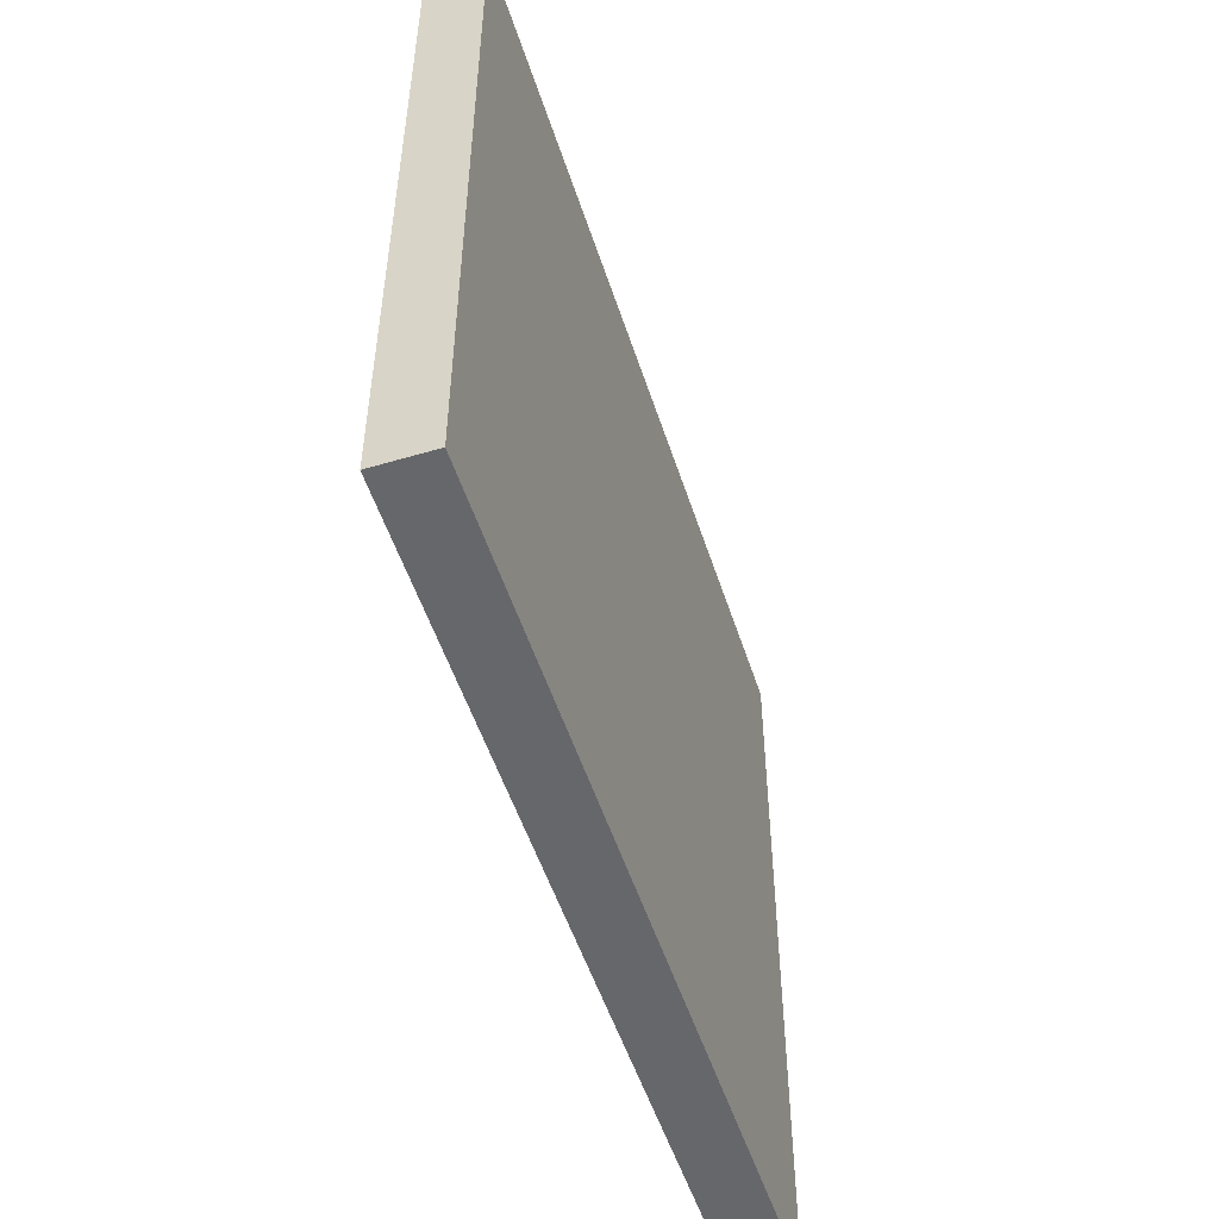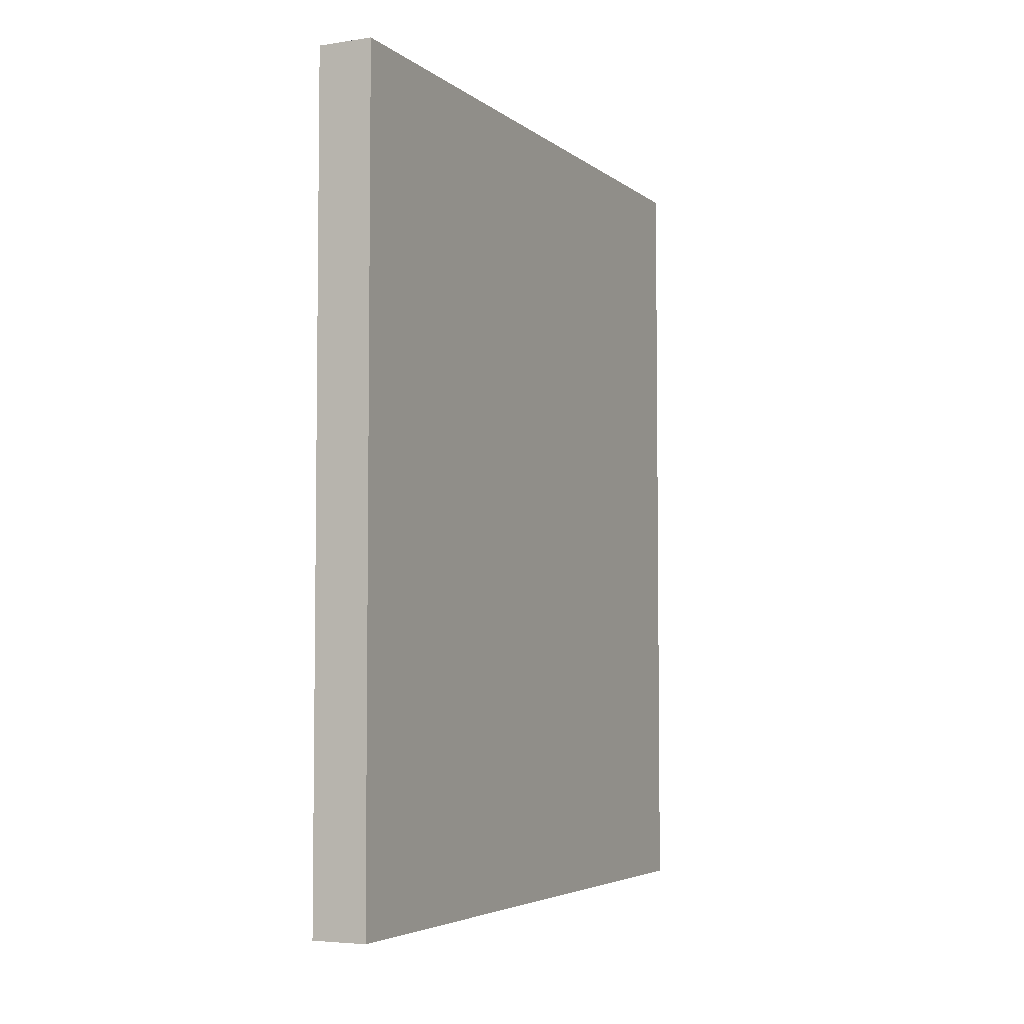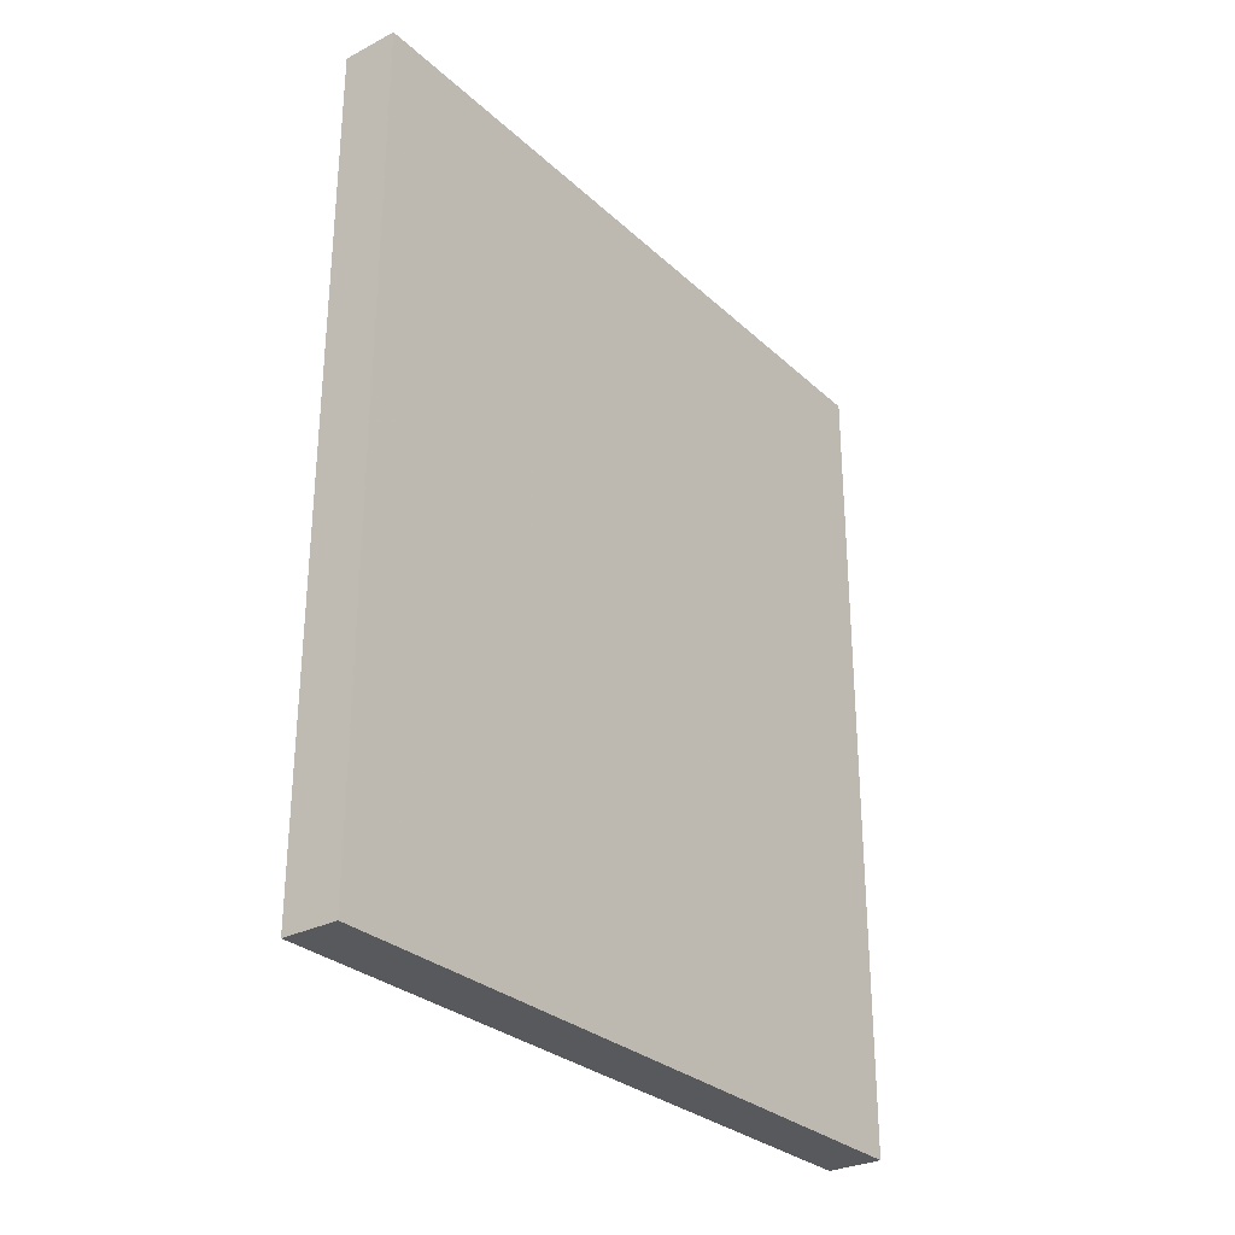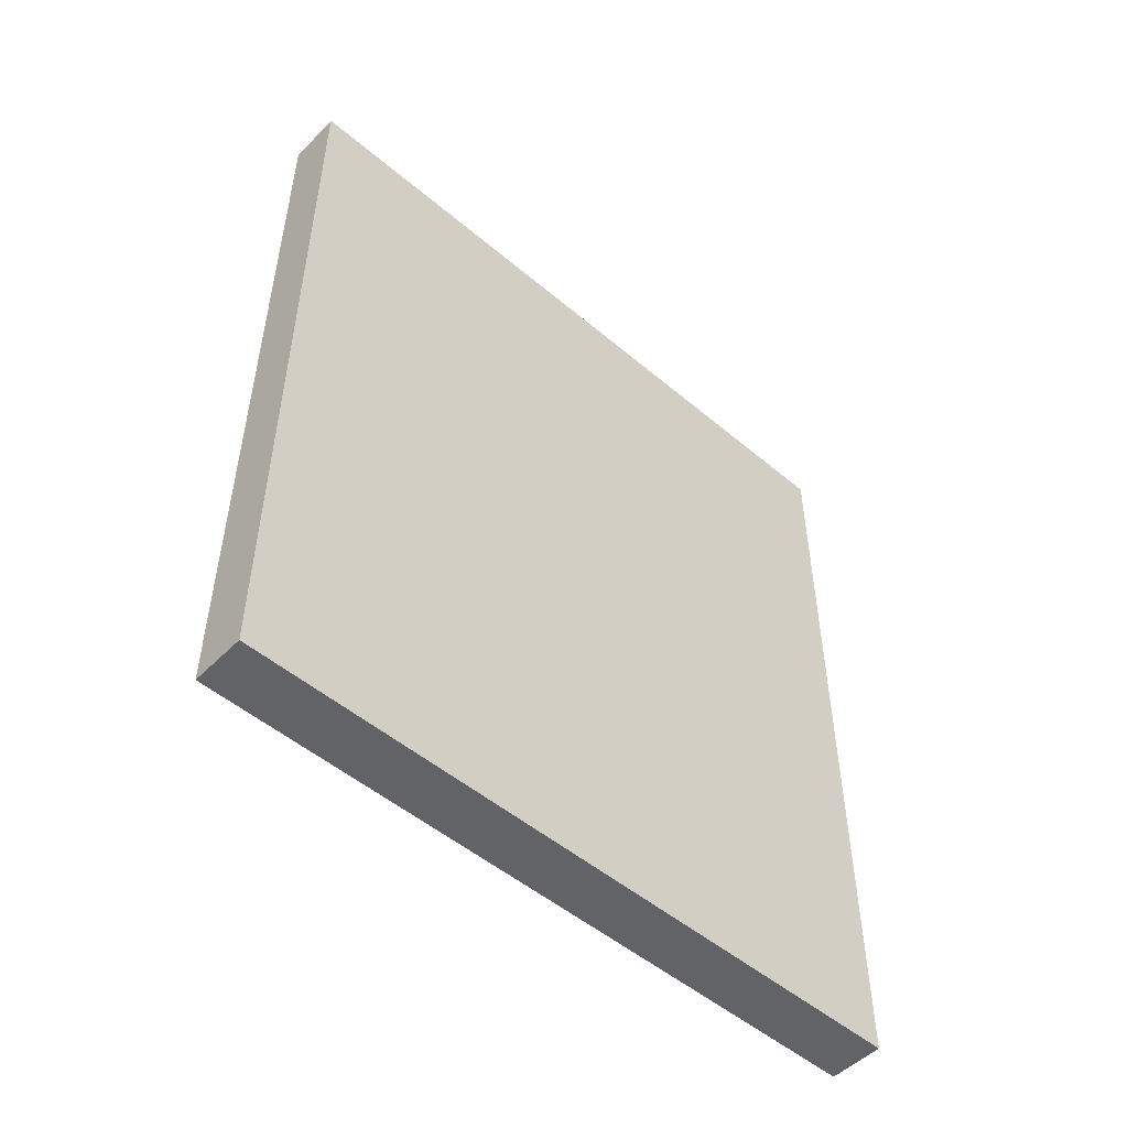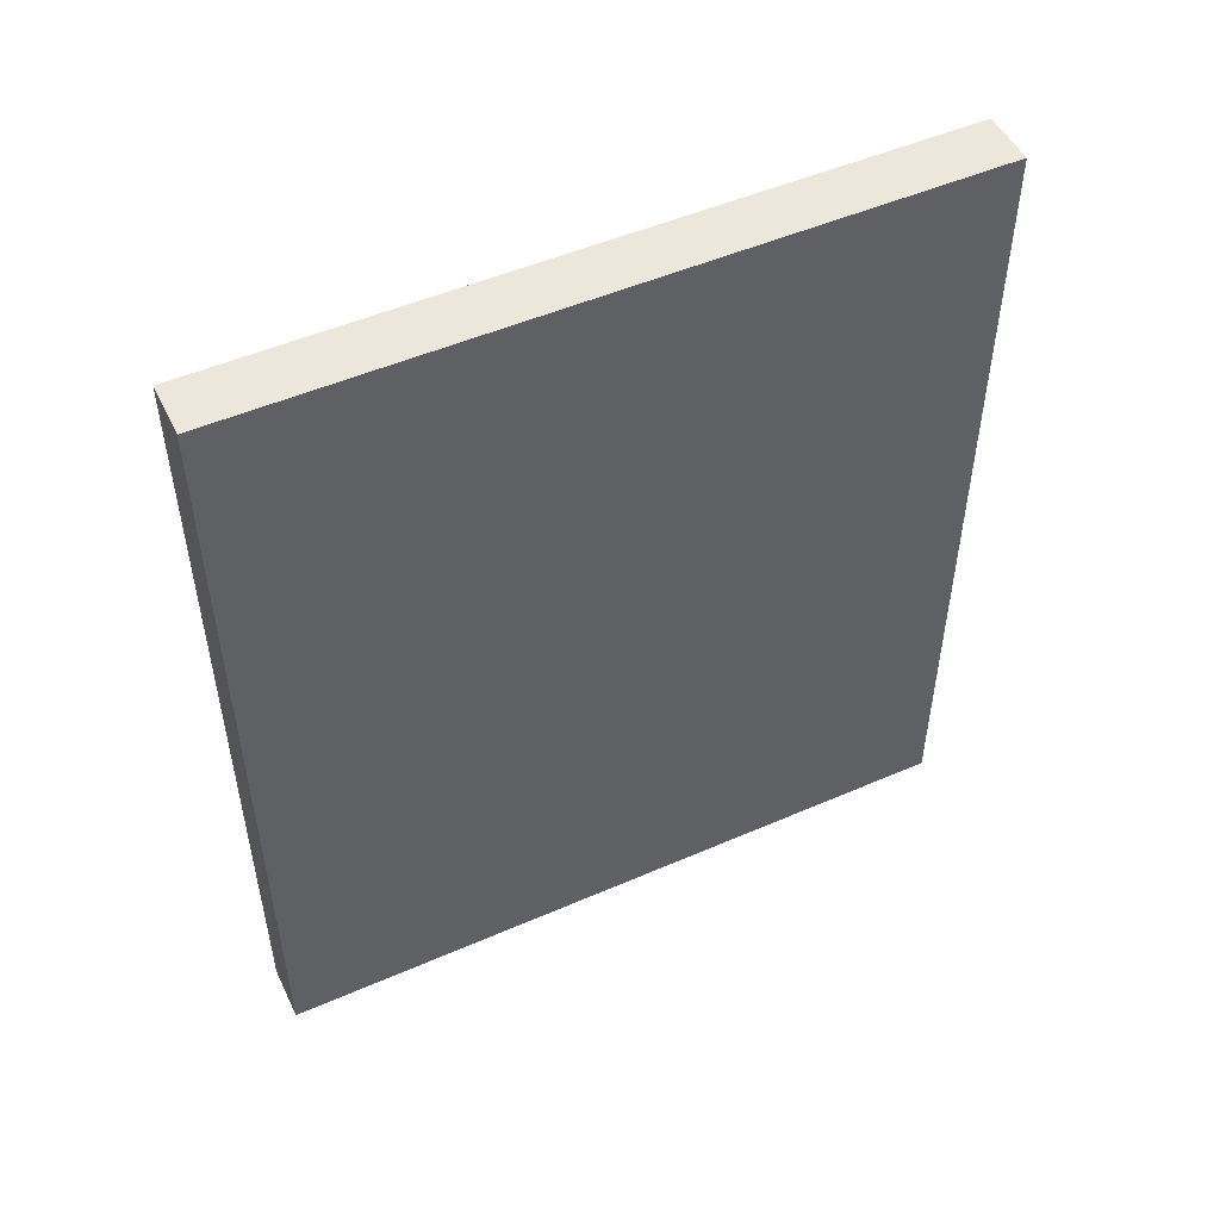
<metadata>
{"format":"obj","ext":"obj","renderer":"f3d","projection":"perspective","resolution":1024,"background":"white","views":[{"elev":-52.2,"azim":-162.3,"up":"+Z"},{"elev":-4.6,"azim":-154.3,"up":"+Y"},{"elev":-29.5,"azim":-142.8,"up":"+Y"},{"elev":-50.8,"azim":-132.7,"up":"+Y"},{"elev":50.3,"azim":64.5,"up":"+Y"}]}
</metadata>
<code>
v 0 125.4 -10
v 0 77.99 102.3
v -4.992 134.9 -10
v -10 95.52 9.971
v 0 150 15.37
v 0 67.73 120
v -10 121.8 12.85
v 0 111.3 12.29
v -10 25.71 94.37
v 0 57.34 82.93
v -10 20.34 69.68
v -10 0 89.8
v 0 46.32 61.93
v -10 27.38 -10
v -10 68.82 14.36
v -10 112.2 -10
v -10 105.5 39.7
v 0 0 120
v 0 133.1 17.13
v 0 67.47 44.06
v -10 80.65 39.87
v -10 45.71 66.45
v 0 150 50.7
v -10 0 29.24
v -5.012 150 108.8
v 0 150 102.3
v -10 89.47 66.97
v 0 150 79.09
v 0 130.7 100.3
v -10 150 -10
v 0 0 -10
v -10 0 120
v -10 150 62.47
v 0 106.1 88
v -10 54.56 -10
v -10 150 120
v -10 30.58 41.27
v -5.038 24.21 120
v -10 81.02 103.2
v 0 35.82 -10
v 0 97.26 55.89
v -10 88.25 120
v -10 150 27.86
v 0 79.84 72.2
v -10 0 -10
v -10 117.6 67.08
v 0 0 12.61
v -4.994 0 105.5
v -10 20.76 12.09
v -10 82.42 -10
v 0 118.8 120
v 0 49.65 12.91
v -10 56.17 40.87
v 0 150 -10
v 0 86.47 25.21
v 0 40.41 120
v 0 125.2 68.51
v 0 68.17 -10
v 0 30.29 77.46
v 0 41.9 37.15
v -10 67.78 69.25
v -5.017 15.58 -10
v 0 0 64.45
v 0 95.59 120
v -10 0 7.394
v 0 0 91.9
v -10 150 91.79
v 0 150 120
v -10 43.38 14.93
v -10 103.3 94.66
v 0 49.26 100.9
v -10 127.2 94.92
v 0 25.25 53.32
v -10 61.02 120
v 0 18.04 120
v 0 23.04 103.5
v -10 52.78 95.29
v -10 35.03 120
v -10 129.2 42.07
v -10 114.5 120
v -10 0 55.43
v 0 117.5 38.85
v 0 96.97 -10
v 0 20.63 15.37
v 0 0 38.3
f 47 84 85
f 2 6 71
f 85 24 47
f 58 83 55
f 44 2 10
f 1 3 54
f 30 54 3
f 50 4 16
f 38 56 78
f 83 1 8
f 74 77 78
f 3 1 16
f 60 20 13
f 71 76 59
f 82 19 23
f 60 84 52
f 22 77 61
f 81 12 11
f 11 37 81
f 11 9 22
f 48 12 66
f 65 49 45
f 65 47 24
f 11 22 37
f 10 59 13
f 57 34 41
f 21 27 17
f 54 19 1
f 10 13 44
f 77 22 9
f 70 72 46
f 78 9 32
f 60 73 84
f 67 36 25
f 66 76 18
f 26 25 68
f 82 57 41
f 15 21 4
f 57 28 29
f 53 37 22
f 61 21 53
f 44 34 2
f 45 31 65
f 17 46 79
f 35 40 14
f 17 27 46
f 82 23 57
f 8 1 19
f 61 77 39
f 31 84 47
f 42 64 80
f 36 68 25
f 33 79 46
f 38 32 75
f 26 29 28
f 24 85 81
f 8 55 83
f 15 4 50
f 40 31 62
f 55 8 82
f 79 7 17
f 54 30 5
f 53 22 61
f 32 12 48
f 62 45 14
f 19 82 8
f 59 10 71
f 29 34 57
f 54 5 19
f 5 23 19
f 44 41 34
f 21 15 53
f 58 50 83
f 85 84 73
f 34 29 51
f 12 32 9
f 75 56 38
f 42 80 70
f 56 6 74
f 68 51 29
f 55 20 52
f 71 10 2
f 66 18 48
f 76 71 56
f 32 48 18
f 72 70 80
f 79 43 7
f 55 82 41
f 43 5 30
f 66 12 63
f 49 69 14
f 30 7 43
f 18 75 32
f 28 67 26
f 68 36 51
f 41 20 55
f 70 46 27
f 75 76 56
f 64 34 51
f 63 85 73
f 5 43 23
f 25 26 67
f 69 49 37
f 50 35 15
f 73 59 63
f 81 63 12
f 35 50 58
f 51 80 64
f 76 66 59
f 33 23 43
f 63 59 66
f 7 16 4
f 9 11 12
f 28 57 23
f 27 61 39
f 73 13 59
f 45 62 31
f 60 52 20
f 74 39 77
f 23 33 28
f 68 29 26
f 40 84 31
f 27 21 61
f 40 52 84
f 35 69 15
f 37 49 24
f 62 14 40
f 41 44 20
f 42 74 6
f 74 78 56
f 46 72 33
f 16 7 30
f 67 28 33
f 64 42 6
f 53 69 37
f 40 58 52
f 69 53 15
f 67 33 72
f 70 39 42
f 80 36 72
f 9 78 77
f 30 3 16
f 67 72 36
f 7 4 17
f 80 51 36
f 75 18 76
f 63 81 85
f 24 81 37
f 64 2 34
f 83 16 1
f 55 52 58
f 78 32 38
f 50 16 83
f 43 79 33
f 39 70 27
f 6 2 64
f 42 39 74
f 31 47 65
f 65 24 49
f 20 44 13
f 21 17 4
f 14 69 35
f 58 40 35
f 6 56 71
f 14 45 49
f 13 73 60

</code>
